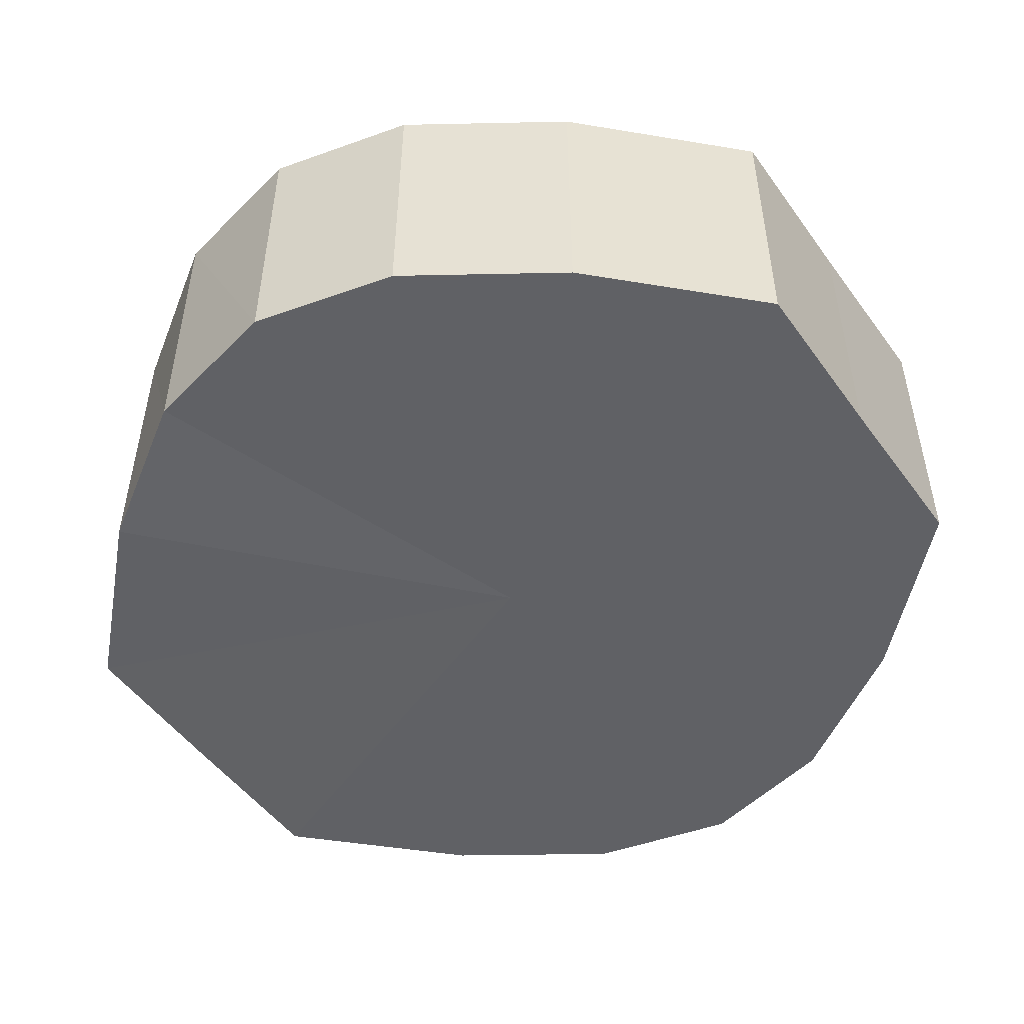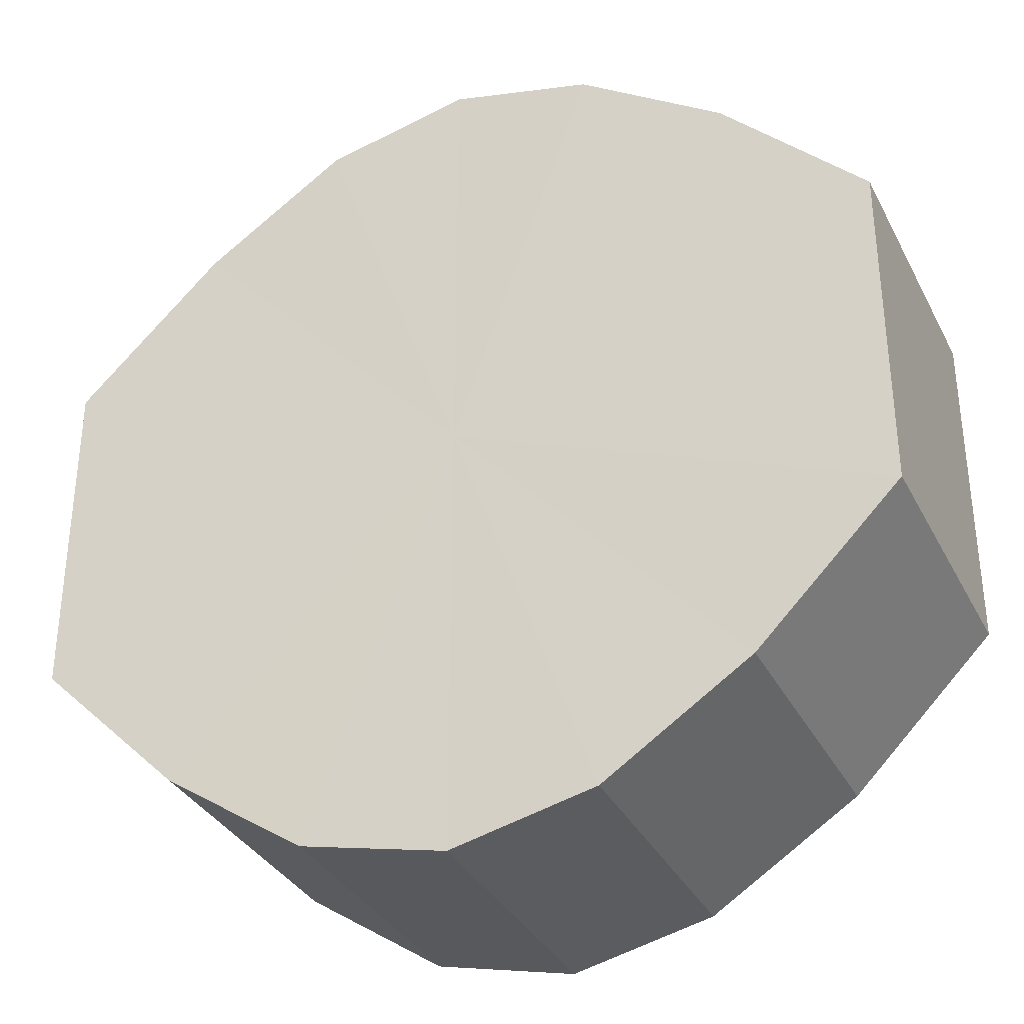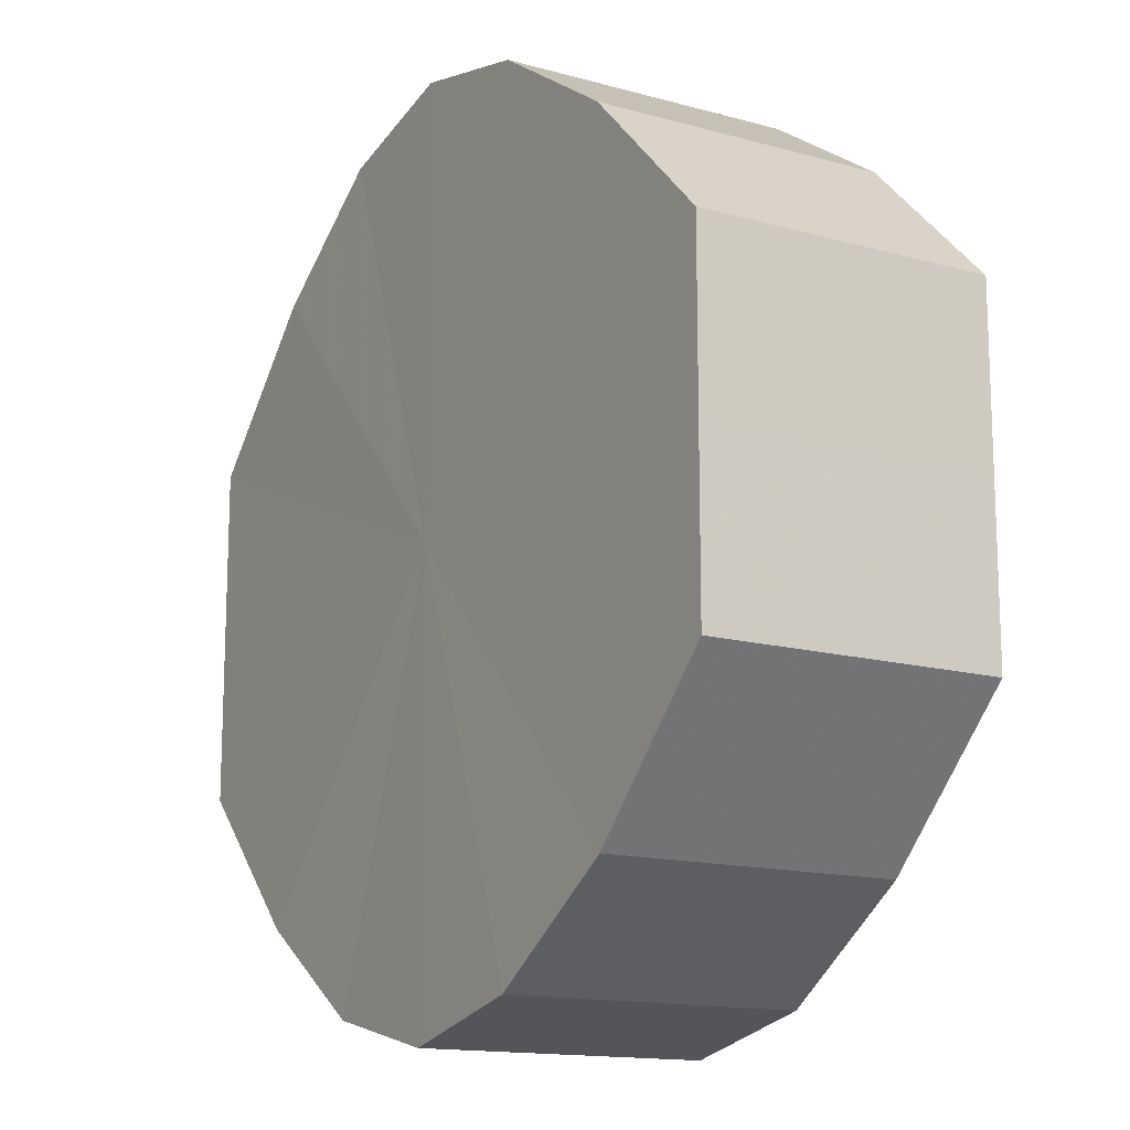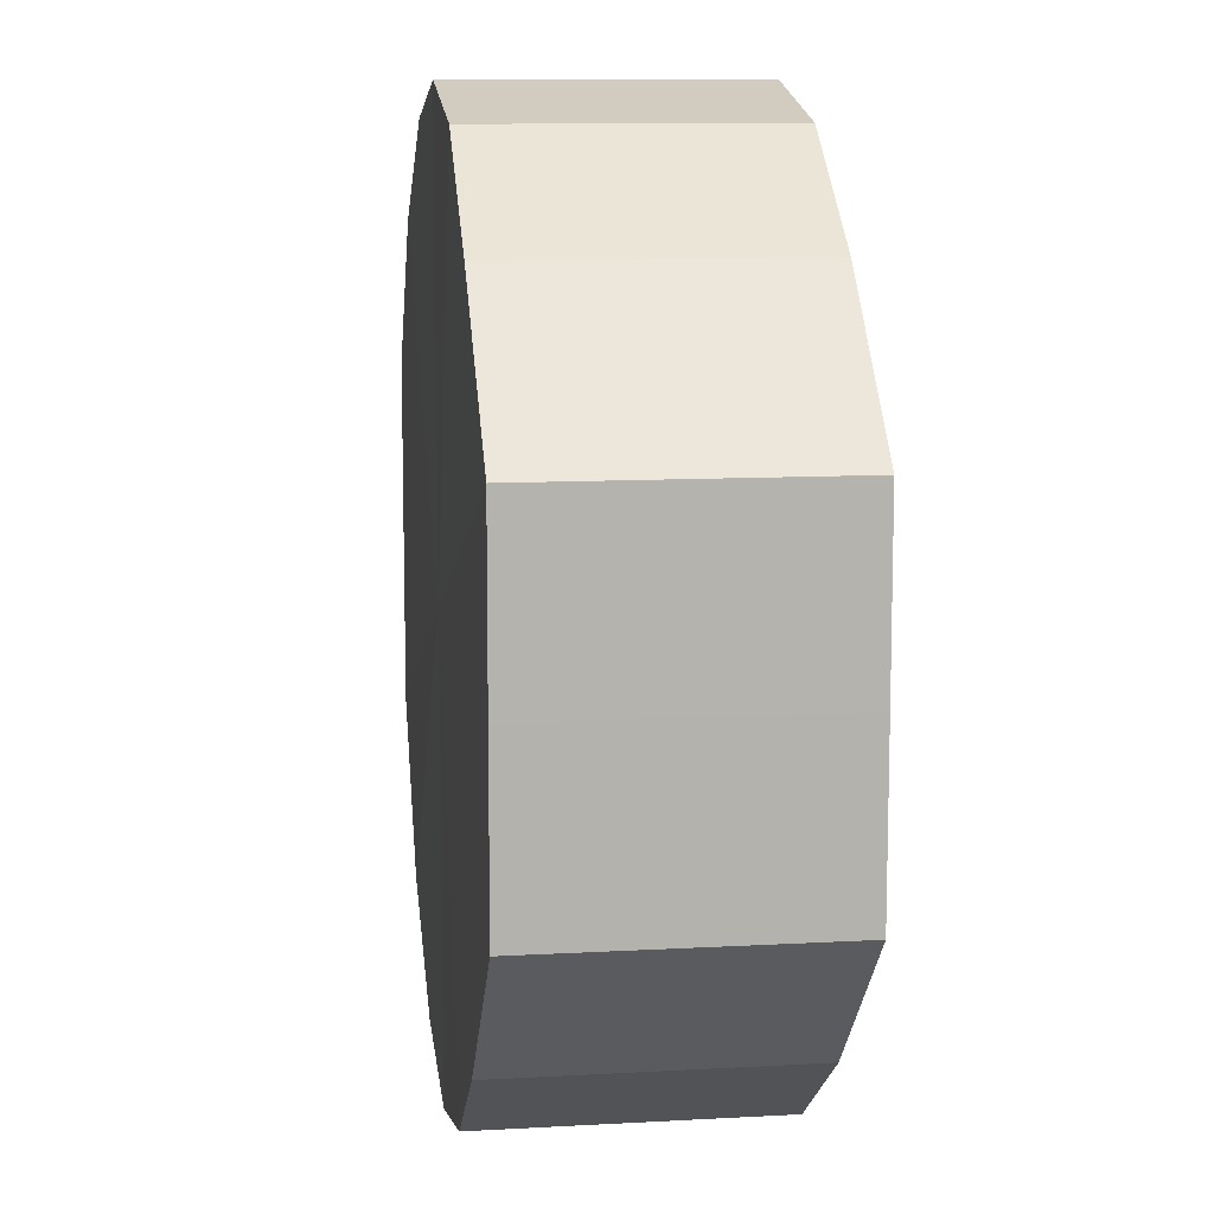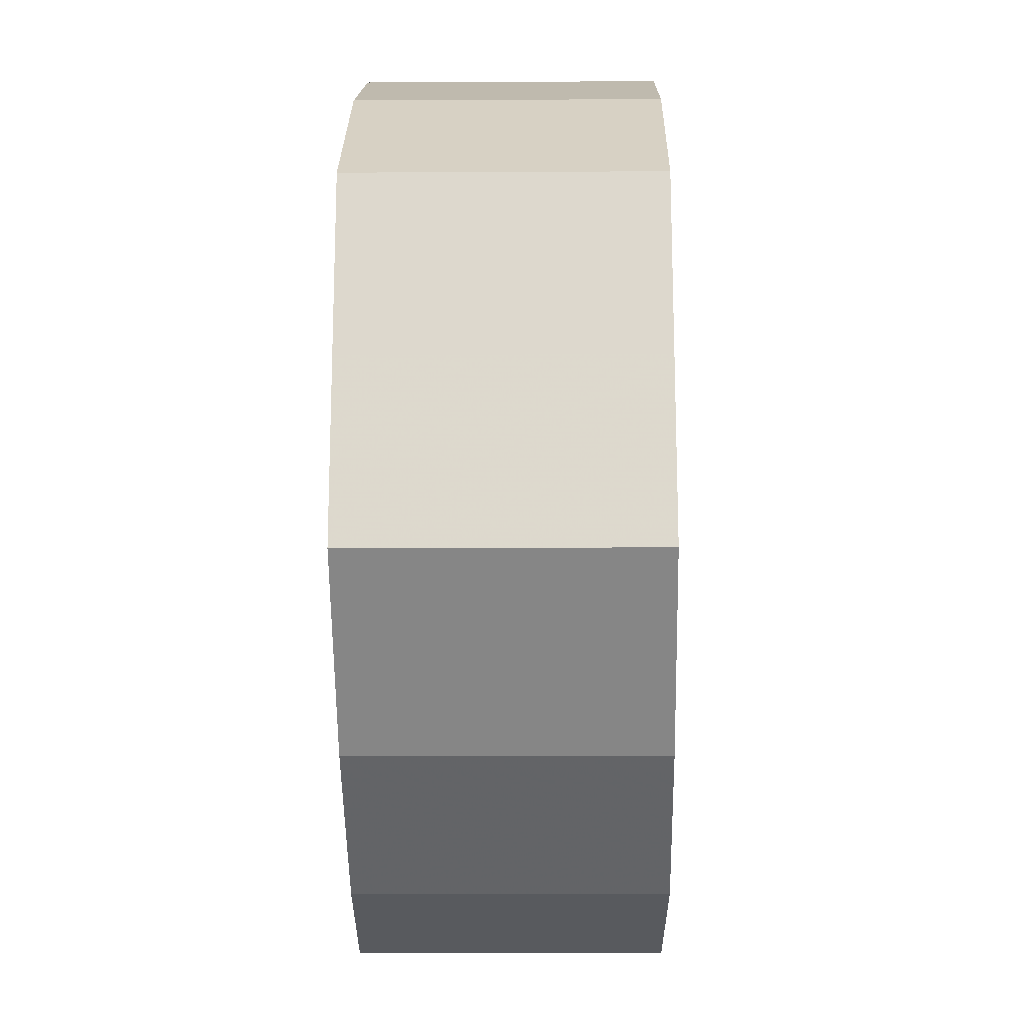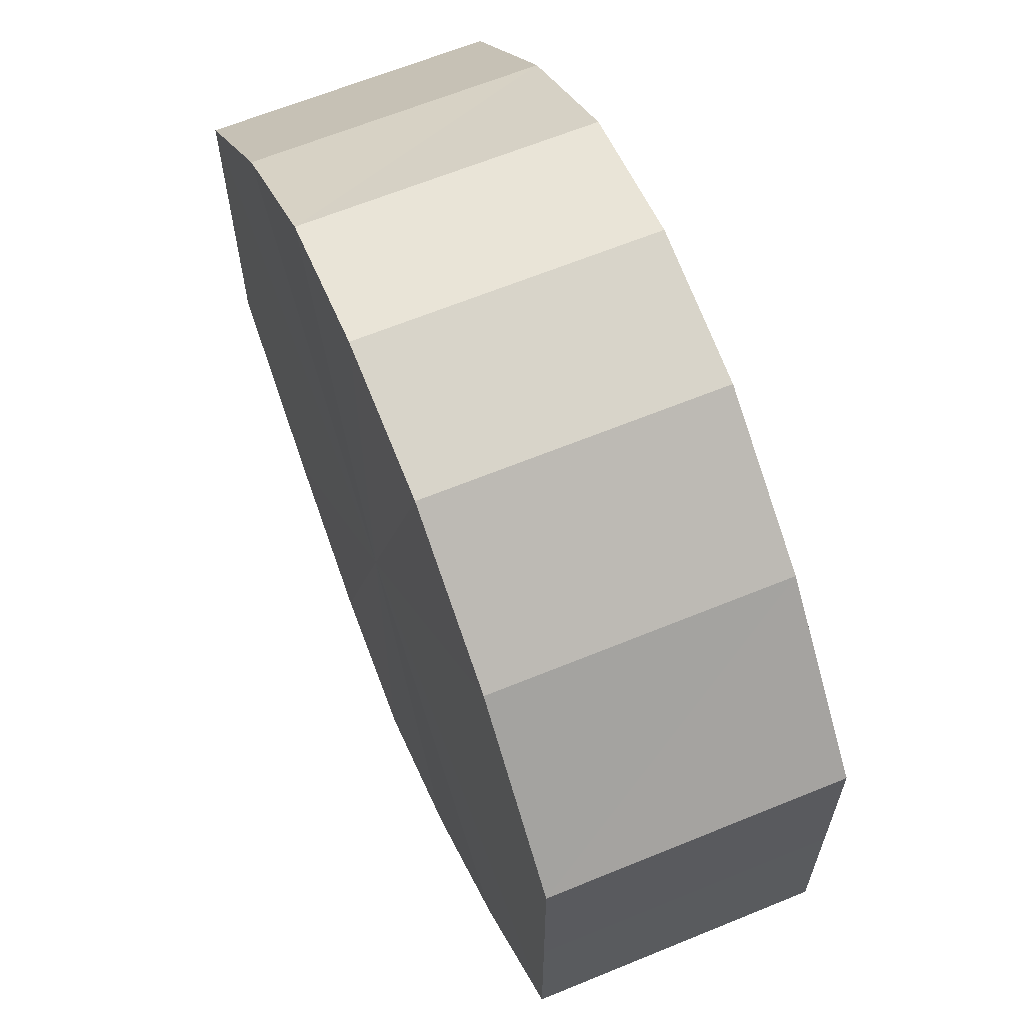
<metadata>
{"format":"obj","ext":"obj","renderer":"f3d","projection":"perspective","resolution":1024,"background":"white","views":[{"elev":-50.2,"azim":-145.4,"up":"+Y"},{"elev":-34.0,"azim":-156.2,"up":"+Z"},{"elev":-14.5,"azim":-121.2,"up":"+Z"},{"elev":10.5,"azim":82.0,"up":"+Z"},{"elev":-17.8,"azim":-89.2,"up":"+Z"},{"elev":64.2,"azim":-112.4,"up":"+Z"}]}
</metadata>
<code>
o 13093
v 2189 1883 7.674
v 2189 1883 7.686
v 2189 1883 7.674
v 2189 1883 7.696
v 2189 1883 7.686
v 2189 1883 7.662
v 2189 1883 7.662
v 2189 1883 7.703
v 2189 1883 7.696
v 2189 1883 7.652
v 2189 1883 7.652
v 2189 1883 7.705
v 2189 1883 7.703
v 2189 1883 7.646
v 2189 1883 7.646
v 2189 1883 7.703
v 2189 1883 7.705
v 2189 1883 7.643
v 2189 1883 7.643
v 2189 1883 7.696
v 2189 1883 7.703
v 2189 1883 7.646
v 2189 1883 7.646
v 2189 1883 7.686
v 2189 1883 7.696
v 2189 1883 7.652
v 2189 1883 7.652
v 2189 1883 7.674
v 2189 1883 7.686
v 2189 1883 7.662
v 2189 1883 7.662
v 2189 1883 7.674
v 2189 1883 7.674
v 2189 1883 7.686
v 2189 1883 7.686
v 2189 1883 7.696
v 2189 1883 7.696
v 2189 1883 7.662
v 2189 1883 7.674
v 2189 1883 7.652
v 2189 1883 7.662
v 2189 1883 7.703
v 2189 1883 7.703
v 2189 1883 7.646
v 2189 1883 7.652
v 2189 1883 7.643
v 2189 1883 7.646
v 2189 1883 7.705
v 2189 1883 7.705
v 2189 1883 7.646
v 2189 1883 7.643
v 2189 1883 7.652
v 2189 1883 7.646
v 2189 1883 7.703
v 2189 1883 7.703
v 2189 1883 7.662
v 2189 1883 7.652
v 2189 1883 7.674
v 2189 1883 7.662
v 2189 1883 7.696
v 2189 1883 7.696
v 2189 1883 7.686
v 2189 1883 7.674
v 2189 1883 7.686
v 2189 1883 7.674
v 2189 1883 7.686
v 2189 1883 7.674
v 2189 1883 7.696
v 2189 1883 7.662
v 2189 1883 7.703
v 2189 1883 7.652
v 2189 1883 7.705
v 2189 1883 7.646
v 2189 1883 7.703
v 2189 1883 7.643
v 2189 1883 7.696
v 2189 1883 7.646
v 2189 1883 7.686
v 2189 1883 7.652
v 2189 1883 7.674
v 2189 1883 7.662
v 2189 1883 7.674
v 2189 1883 7.674
v 2189 1883 7.686
v 2189 1883 7.662
v 2189 1883 7.696
v 2189 1883 7.652
v 2189 1883 7.703
v 2189 1883 7.646
v 2189 1883 7.705
v 2189 1883 7.643
v 2189 1883 7.703
v 2189 1883 7.646
v 2189 1883 7.696
v 2189 1883 7.652
v 2189 1883 7.686
v 2189 1883 7.662
v 2189 1883 7.674
f 1 2 3
f 2 4 5
f 6 1 7
f 4 8 9
f 10 6 11
f 8 12 13
f 14 10 15
f 12 16 17
f 18 14 19
f 16 20 21
f 22 18 23
f 20 24 25
f 26 22 27
f 24 28 29
f 30 26 31
f 28 30 32
f 33 34 35
f 35 36 37
f 38 39 33
f 40 41 38
f 37 42 43
f 44 45 40
f 46 47 44
f 43 48 49
f 50 51 46
f 52 53 50
f 49 54 55
f 56 57 52
f 58 59 56
f 55 60 61
f 62 63 58
f 61 64 62
f 65 66 67
f 65 68 66
f 65 67 69
f 65 70 68
f 65 69 71
f 65 72 70
f 65 71 73
f 65 74 72
f 65 73 75
f 65 76 74
f 65 75 77
f 65 78 76
f 65 77 79
f 65 80 78
f 65 79 81
f 65 81 80
f 82 83 84
f 82 85 83
f 82 84 86
f 82 87 85
f 82 86 88
f 82 89 87
f 82 88 90
f 82 91 89
f 82 90 92
f 82 93 91
f 82 92 94
f 82 95 93
f 82 94 96
f 82 97 95
f 82 96 98
f 82 98 97

</code>
